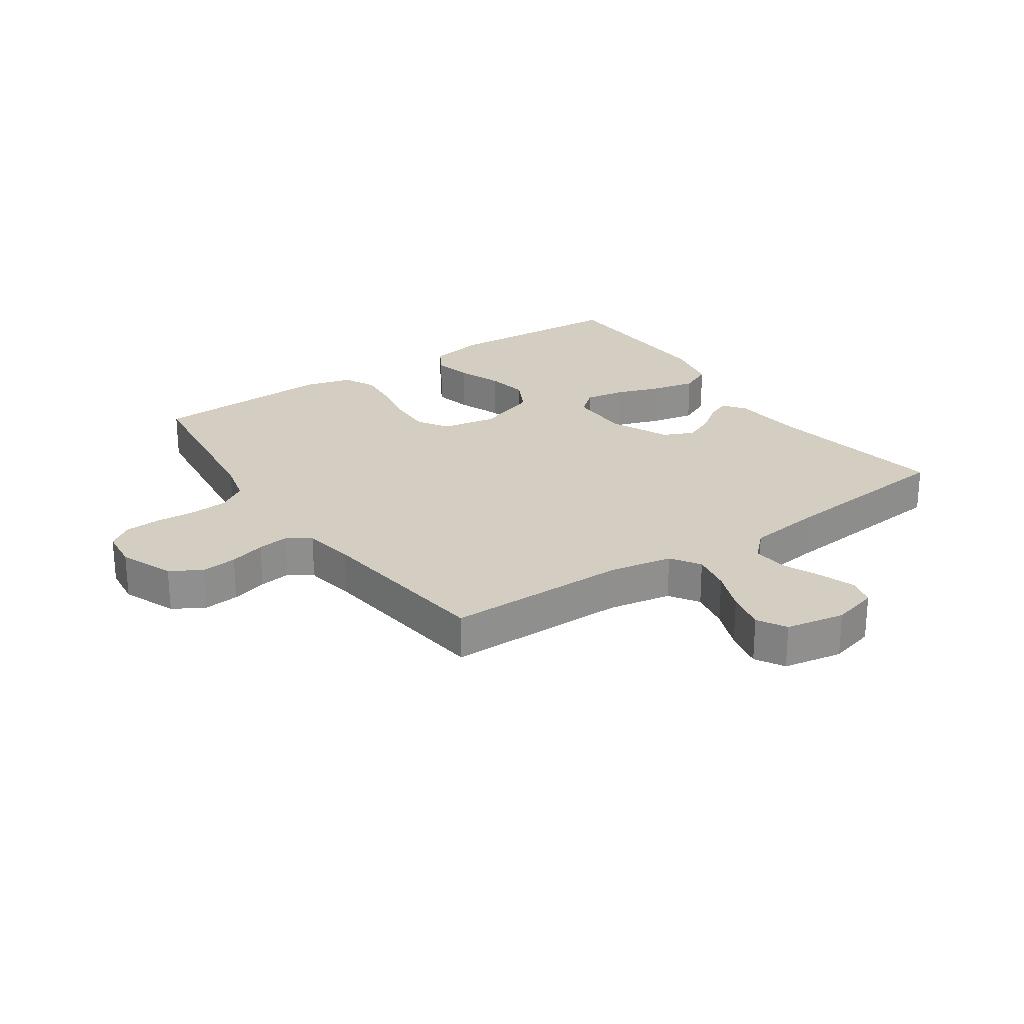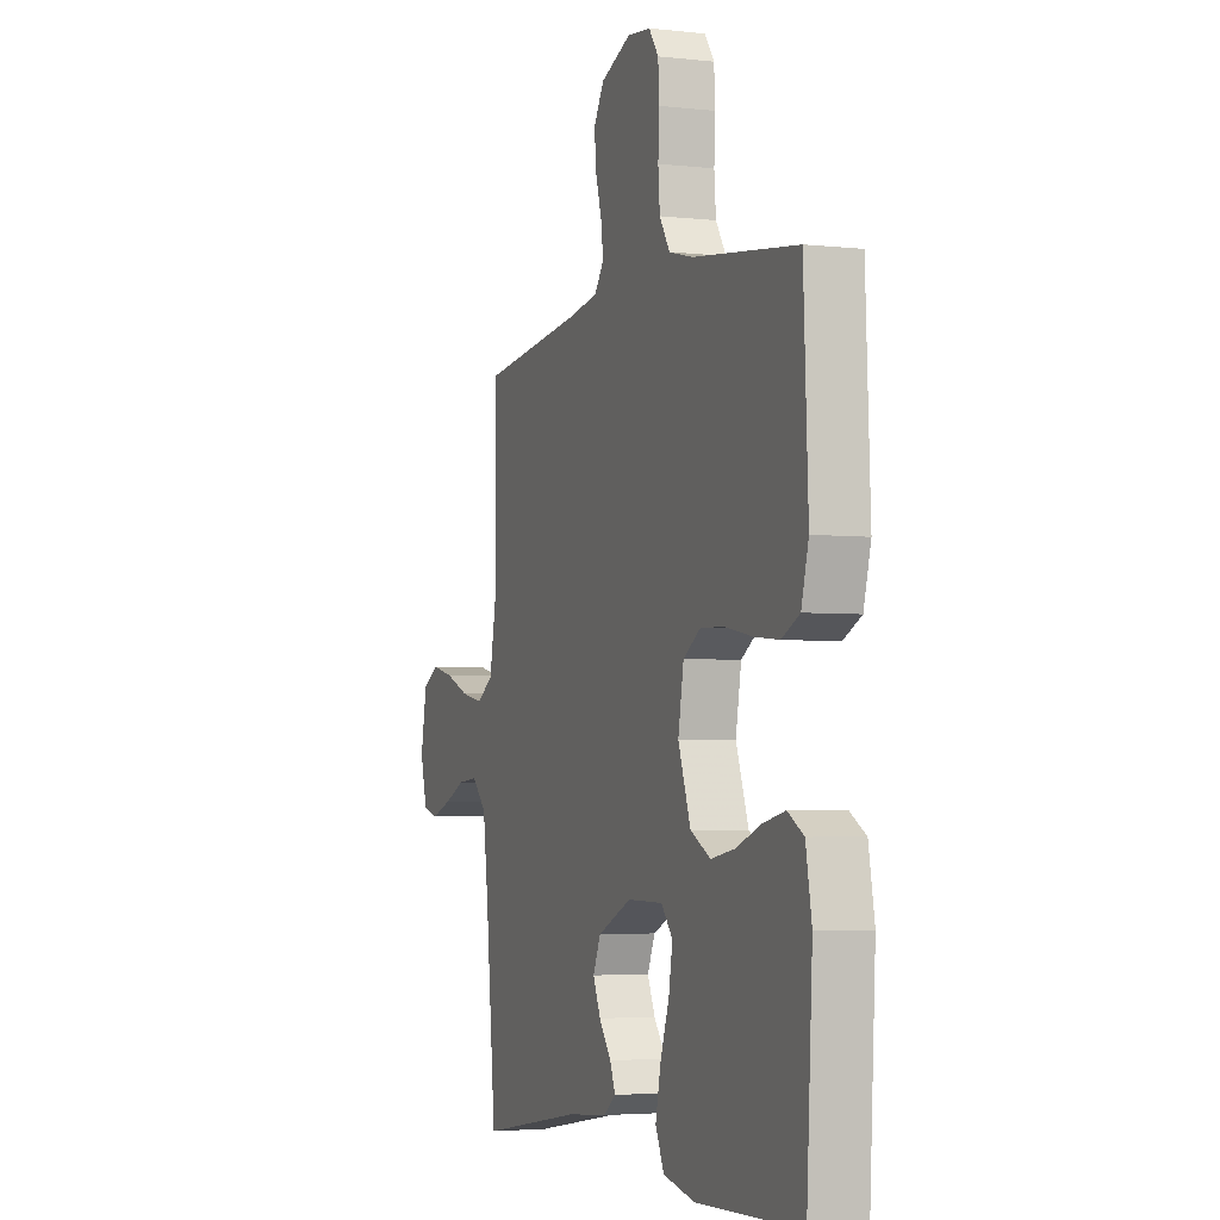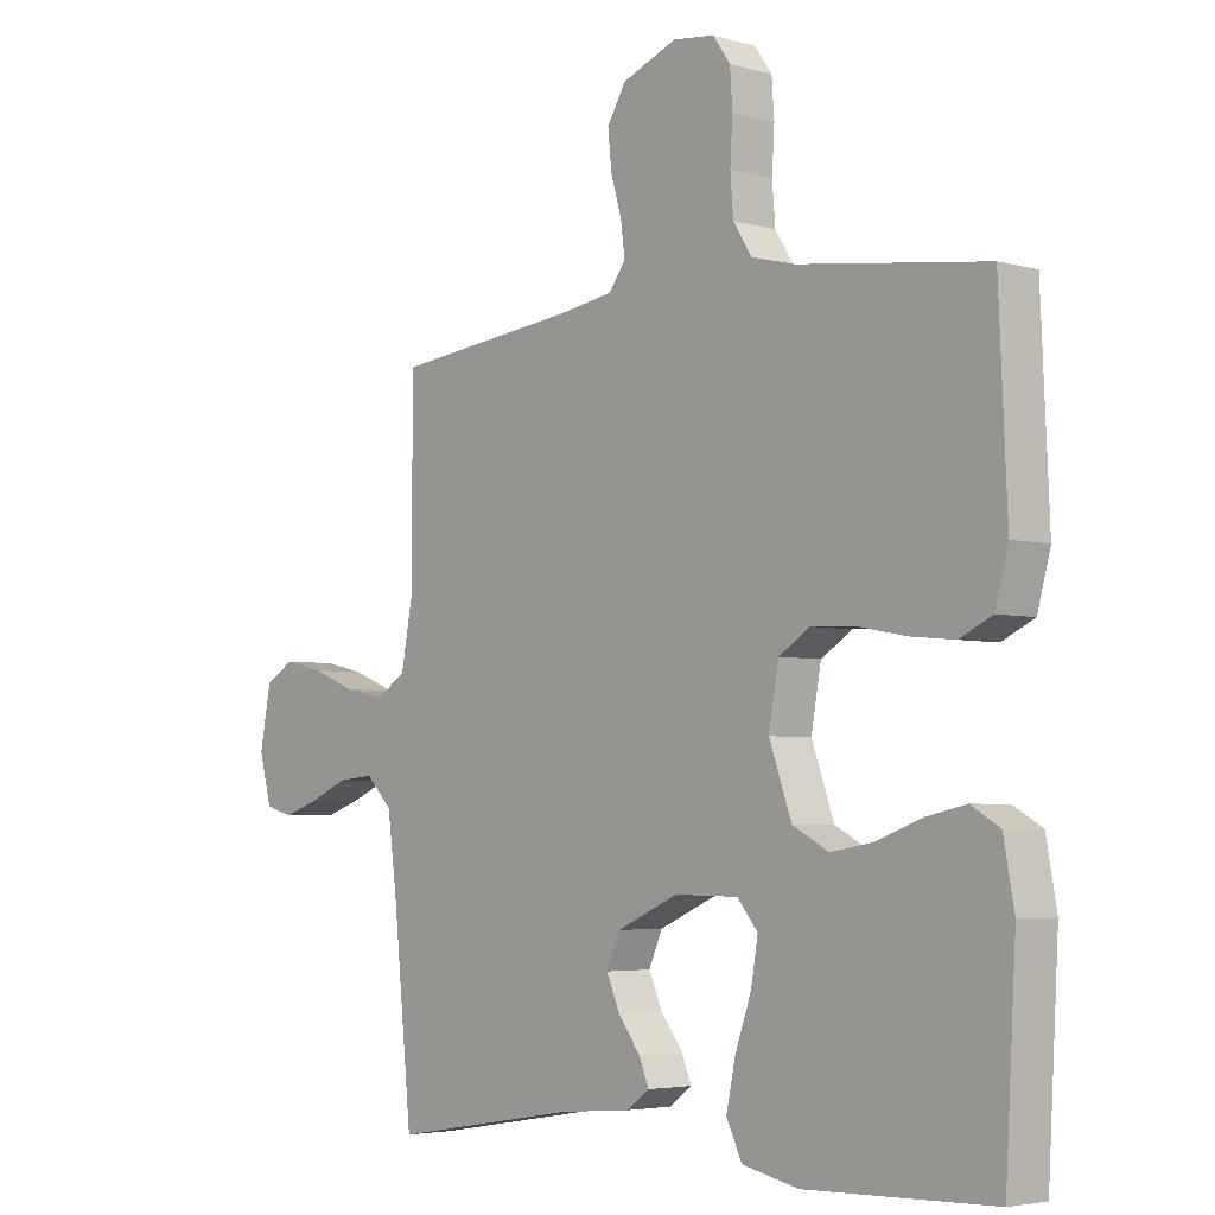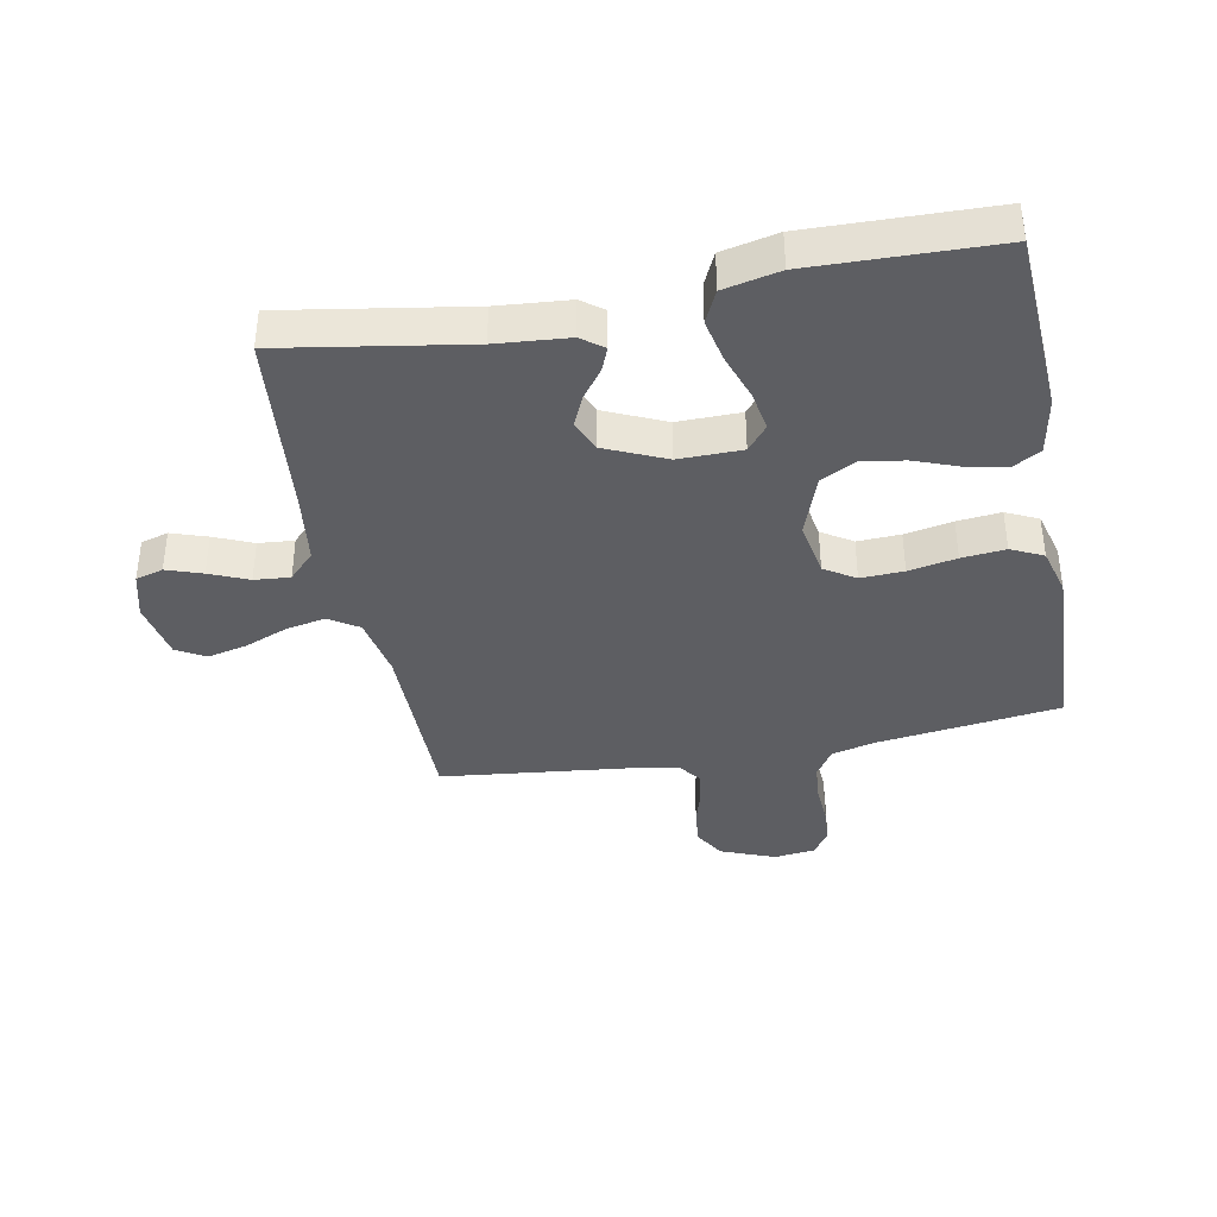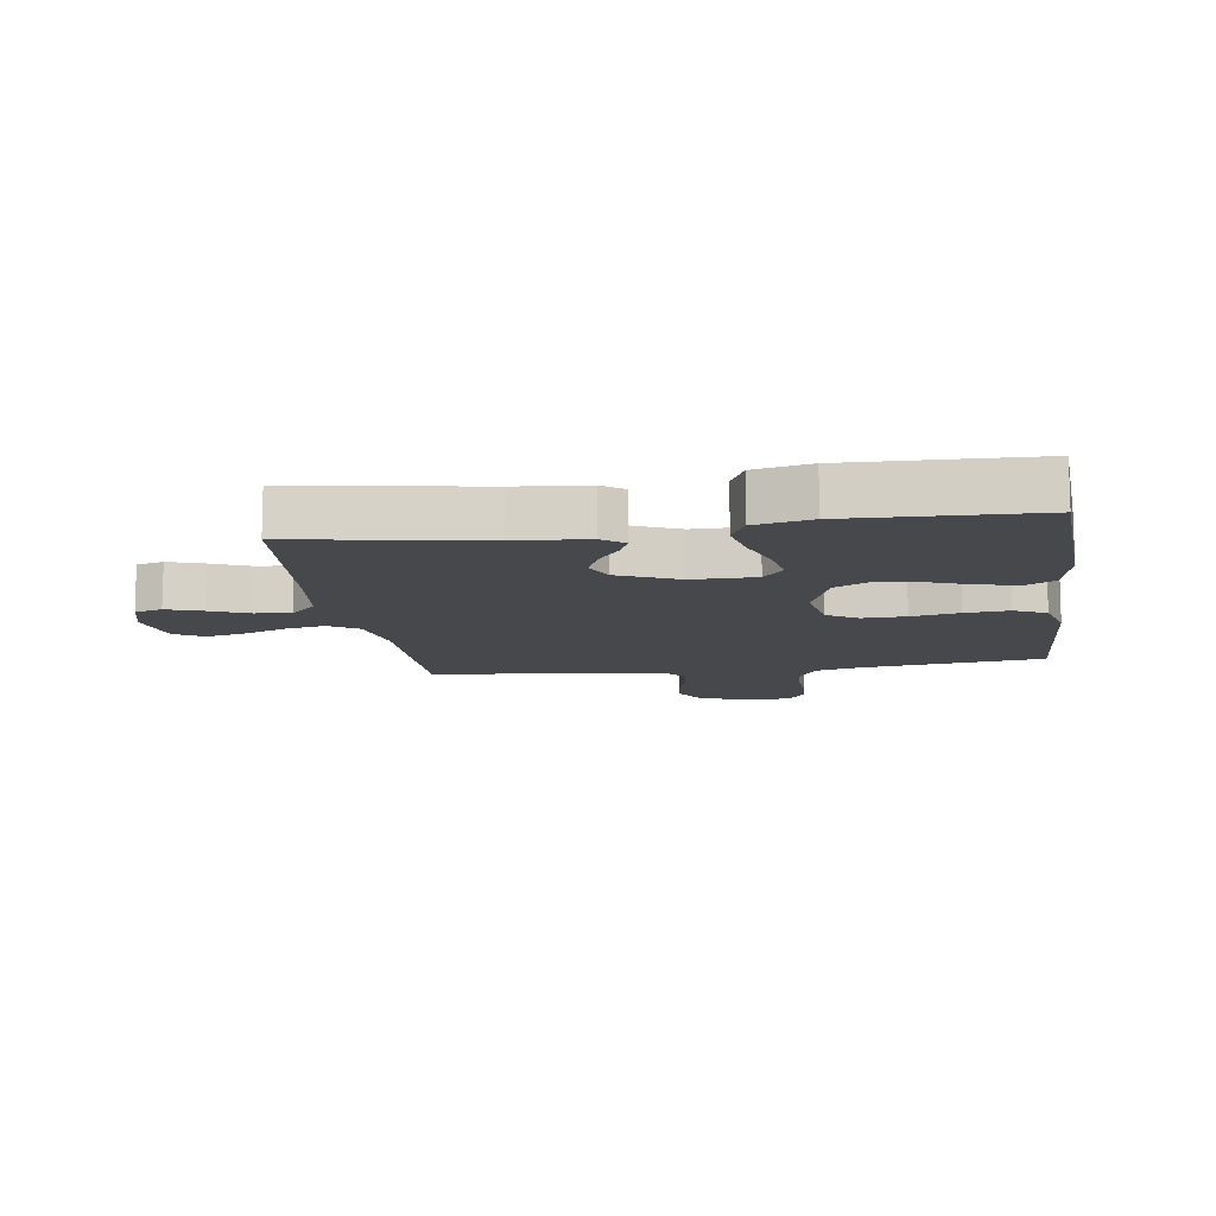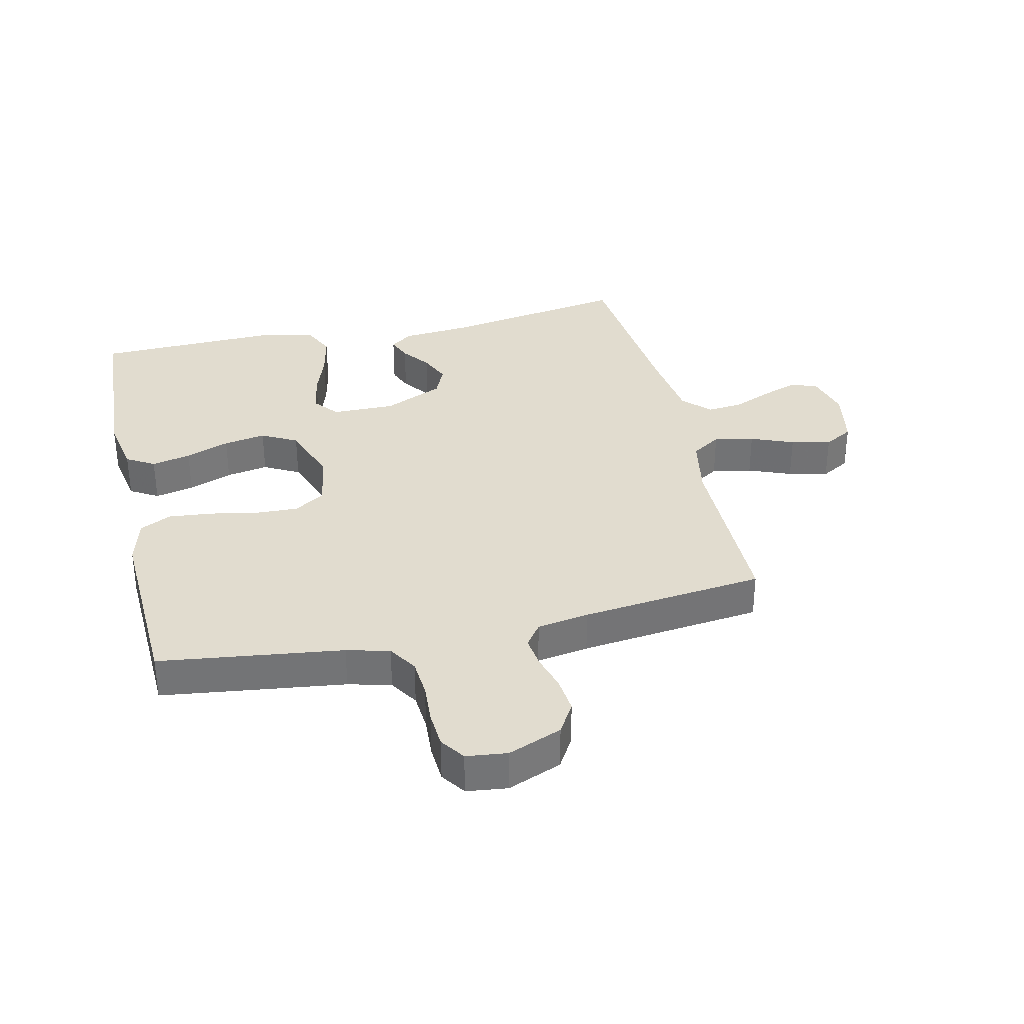
<metadata>
{"format":"obj","ext":"obj","renderer":"f3d","projection":"perspective","resolution":1024,"background":"white","views":[{"elev":24.9,"azim":55.4,"up":"+Y"},{"elev":-3.8,"azim":-110.5,"up":"+Z"},{"elev":-4.2,"azim":-132.3,"up":"+Z"},{"elev":-38.5,"azim":-169.1,"up":"+Y"},{"elev":-11.4,"azim":-171.7,"up":"+Y"},{"elev":34.3,"azim":-12.8,"up":"+Y"}]}
</metadata>
<code>
v 0.5 0.07 0.5
v 0.5 0.07 0.2
v 0.519 0.07 0.098
v 0.567 0.07 0.067
v 0.632 0.07 0.08
v 0.702 0.07 0.108
v 0.767 0.07 0.123
v 0.814 0.07 0.096
v 0.832 0.07 0
v 0.812 0.07 -0.075
v 0.767 0.07 -0.088
v 0.709 0.07 -0.068
v 0.646 0.07 -0.041
v 0.588 0.07 -0.036
v 0.546 0.07 -0.079
v 0.53 0.07 -0.2
v 0.5 0.07 -0.5
v 0.2 0.07 -0.45
v 0.083 0.07 -0.44
v 0.047 0.07 -0.413
v 0.063 0.07 -0.374
v 0.098 0.07 -0.327
v 0.12 0.07 -0.277
v 0.098 0.07 -0.227
v 0 0.07 -0.183
v -0.103 0.07 -0.184
v -0.136 0.07 -0.224
v -0.125 0.07 -0.289
v -0.099 0.07 -0.364
v -0.084 0.07 -0.435
v -0.109 0.07 -0.488
v -0.2 0.07 -0.508
v -0.5 0.07 -0.5
v -0.517 0.07 -0.2
v -0.5 0.07 -0.106
v -0.454 0.07 -0.079
v -0.39 0.07 -0.093
v -0.318 0.07 -0.12
v -0.249 0.07 -0.132
v -0.191 0.07 -0.101
v -0.155 0.07 0
v -0.171 0.07 0.09
v -0.221 0.07 0.122
v -0.291 0.07 0.119
v -0.369 0.07 0.104
v -0.44 0.07 0.097
v -0.492 0.07 0.122
v -0.513 0.07 0.2
v -0.5 0.07 0.5
v -0.2 0.07 0.539
v -0.13 0.07 0.557
v -0.1 0.07 0.604
v -0.095 0.07 0.666
v -0.099 0.07 0.733
v -0.095 0.07 0.792
v -0.067 0.07 0.832
v 0 0.07 0.84
v 0.088 0.07 0.805
v 0.118 0.07 0.755
v 0.112 0.07 0.696
v 0.095 0.07 0.637
v 0.088 0.07 0.585
v 0.115 0.07 0.548
v 0.2 0.07 0.534
v 0.5 0 0.5
v 0.5 0 0.2
v 0.519 0 0.098
v 0.567 0 0.067
v 0.632 0 0.08
v 0.702 0 0.108
v 0.767 0 0.123
v 0.814 0 0.096
v 0.832 0 0
v 0.812 0 -0.075
v 0.767 0 -0.088
v 0.709 0 -0.068
v 0.646 0 -0.041
v 0.588 0 -0.036
v 0.546 0 -0.079
v 0.53 0 -0.2
v 0.5 0 -0.5
v 0.2 0 -0.45
v 0.083 0 -0.44
v 0.047 0 -0.413
v 0.063 0 -0.374
v 0.098 0 -0.327
v 0.12 0 -0.277
v 0.098 0 -0.227
v 0 0 -0.183
v -0.103 0 -0.184
v -0.136 0 -0.224
v -0.125 0 -0.289
v -0.099 0 -0.364
v -0.084 0 -0.435
v -0.109 0 -0.488
v -0.2 0 -0.508
v -0.5 0 -0.5
v -0.517 0 -0.2
v -0.5 0 -0.106
v -0.454 0 -0.079
v -0.39 0 -0.093
v -0.318 0 -0.12
v -0.249 0 -0.132
v -0.191 0 -0.101
v -0.155 0 0
v -0.171 0 0.09
v -0.221 0 0.122
v -0.291 0 0.119
v -0.369 0 0.104
v -0.44 0 0.097
v -0.492 0 0.122
v -0.513 0 0.2
v -0.5 0 0.5
v -0.2 0 0.539
v -0.13 0 0.557
v -0.1 0 0.604
v -0.095 0 0.666
v -0.099 0 0.733
v -0.095 0 0.792
v -0.067 0 0.832
v 0 0 0.84
v 0.088 0 0.805
v 0.118 0 0.755
v 0.112 0 0.696
v 0.095 0 0.637
v 0.088 0 0.585
v 0.115 0 0.548
v 0.2 0 0.534
f 59 60 61
f 58 59 61
f 57 58 61
f 56 57 61
f 55 56 61
f 54 55 61
f 53 54 61
f 52 53 61 62
f 51 52 62 63
f 48 49 50
f 47 48 50
f 46 47 50
f 45 46 50
f 44 45 50
f 51 63 64
f 50 51 64
f 44 50 64
f 43 44 64
f 36 37 38
f 35 36 38
f 34 35 38
f 33 34 38
f 32 33 38
f 31 32 38
f 30 31 38
f 29 30 38
f 28 29 38
f 27 28 38 39
f 26 27 39 40
f 20 21 22
f 19 20 22
f 18 19 22
f 18 22 23
f 17 18 23
f 16 17 23
f 15 16 23 24
f 11 12 13
f 10 11 13
f 9 10 13
f 8 9 13
f 7 8 13
f 6 7 13
f 5 6 13
f 4 5 13 14
f 15 24 25
f 14 15 25
f 4 14 25
f 3 4 25
f 64 1 2
f 43 64 2
f 42 43 2
f 3 25 26
f 2 3 26
f 42 2 26
f 41 42 26
f 26 40 41
f 125 124 123
f 125 123 122
f 125 122 121
f 125 121 120
f 125 120 119
f 125 119 118
f 125 118 117
f 126 125 117 116
f 127 126 116 115
f 114 113 112
f 114 112 111
f 114 111 110
f 114 110 109
f 114 109 108
f 128 127 115
f 128 115 114
f 128 114 108
f 128 108 107
f 102 101 100
f 102 100 99
f 102 99 98
f 102 98 97
f 102 97 96
f 102 96 95
f 102 95 94
f 102 94 93
f 102 93 92
f 103 102 92 91
f 104 103 91 90
f 86 85 84
f 86 84 83
f 86 83 82
f 87 86 82
f 87 82 81
f 87 81 80
f 88 87 80 79
f 77 76 75
f 77 75 74
f 77 74 73
f 77 73 72
f 77 72 71
f 77 71 70
f 77 70 69
f 78 77 69 68
f 89 88 79
f 89 79 78
f 89 78 68
f 89 68 67
f 66 65 128
f 66 128 107
f 66 107 106
f 90 89 67
f 90 67 66
f 90 66 106
f 90 106 105
f 105 104 90
f 1 65 66 2
f 2 66 67 3
f 3 67 68 4
f 4 68 69 5
f 5 69 70 6
f 6 70 71 7
f 7 71 72 8
f 8 72 73 9
f 9 73 74 10
f 10 74 75 11
f 11 75 76 12
f 12 76 77 13
f 13 77 78 14
f 14 78 79 15
f 15 79 80 16
f 16 80 81 17
f 17 81 82 18
f 18 82 83 19
f 19 83 84 20
f 20 84 85 21
f 21 85 86 22
f 22 86 87 23
f 23 87 88 24
f 24 88 89 25
f 25 89 90 26
f 26 90 91 27
f 27 91 92 28
f 28 92 93 29
f 29 93 94 30
f 30 94 95 31
f 31 95 96 32
f 32 96 97 33
f 33 97 98 34
f 34 98 99 35
f 35 99 100 36
f 36 100 101 37
f 37 101 102 38
f 38 102 103 39
f 39 103 104 40
f 40 104 105 41
f 41 105 106 42
f 42 106 107 43
f 43 107 108 44
f 44 108 109 45
f 45 109 110 46
f 46 110 111 47
f 47 111 112 48
f 48 112 113 49
f 49 113 114 50
f 50 114 115 51
f 51 115 116 52
f 52 116 117 53
f 53 117 118 54
f 54 118 119 55
f 55 119 120 56
f 56 120 121 57
f 57 121 122 58
f 58 122 123 59
f 59 123 124 60
f 60 124 125 61
f 61 125 126 62
f 62 126 127 63
f 63 127 128 64
f 64 128 65 1

</code>
